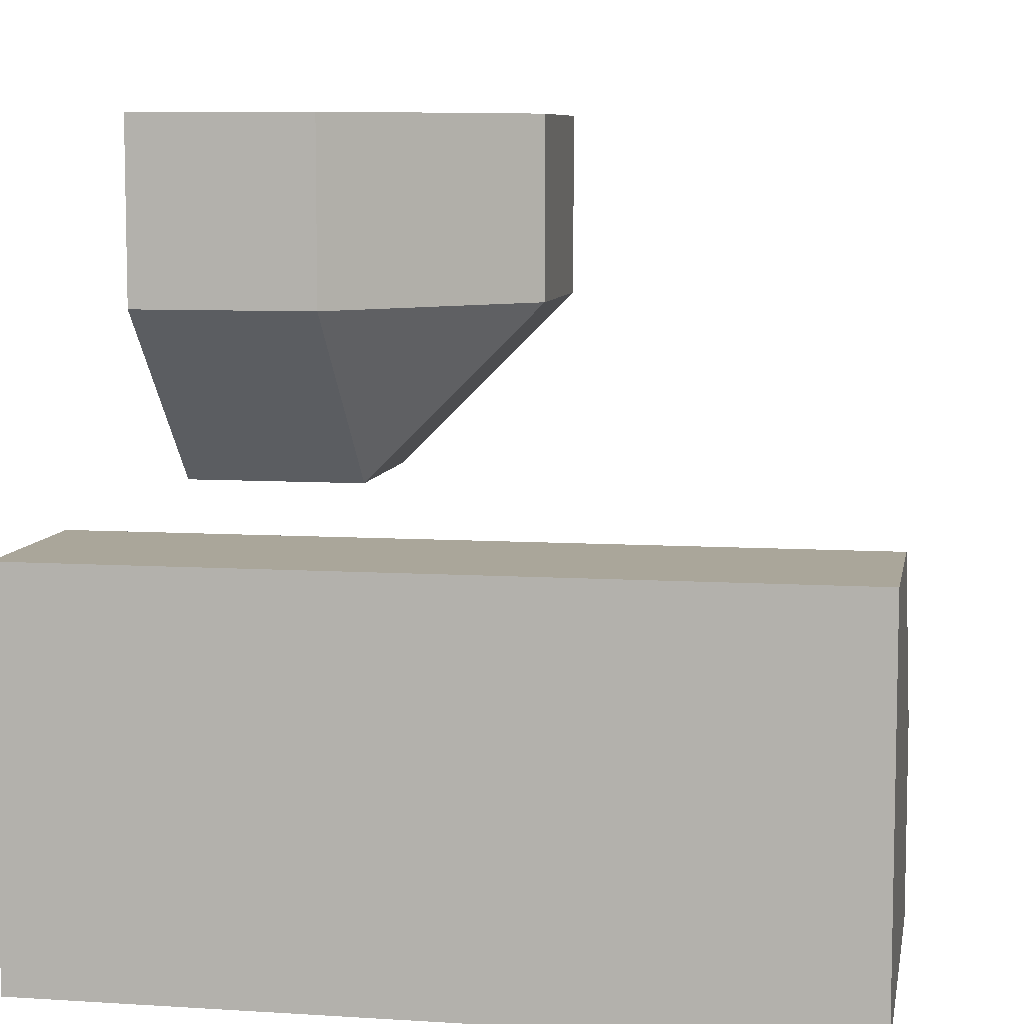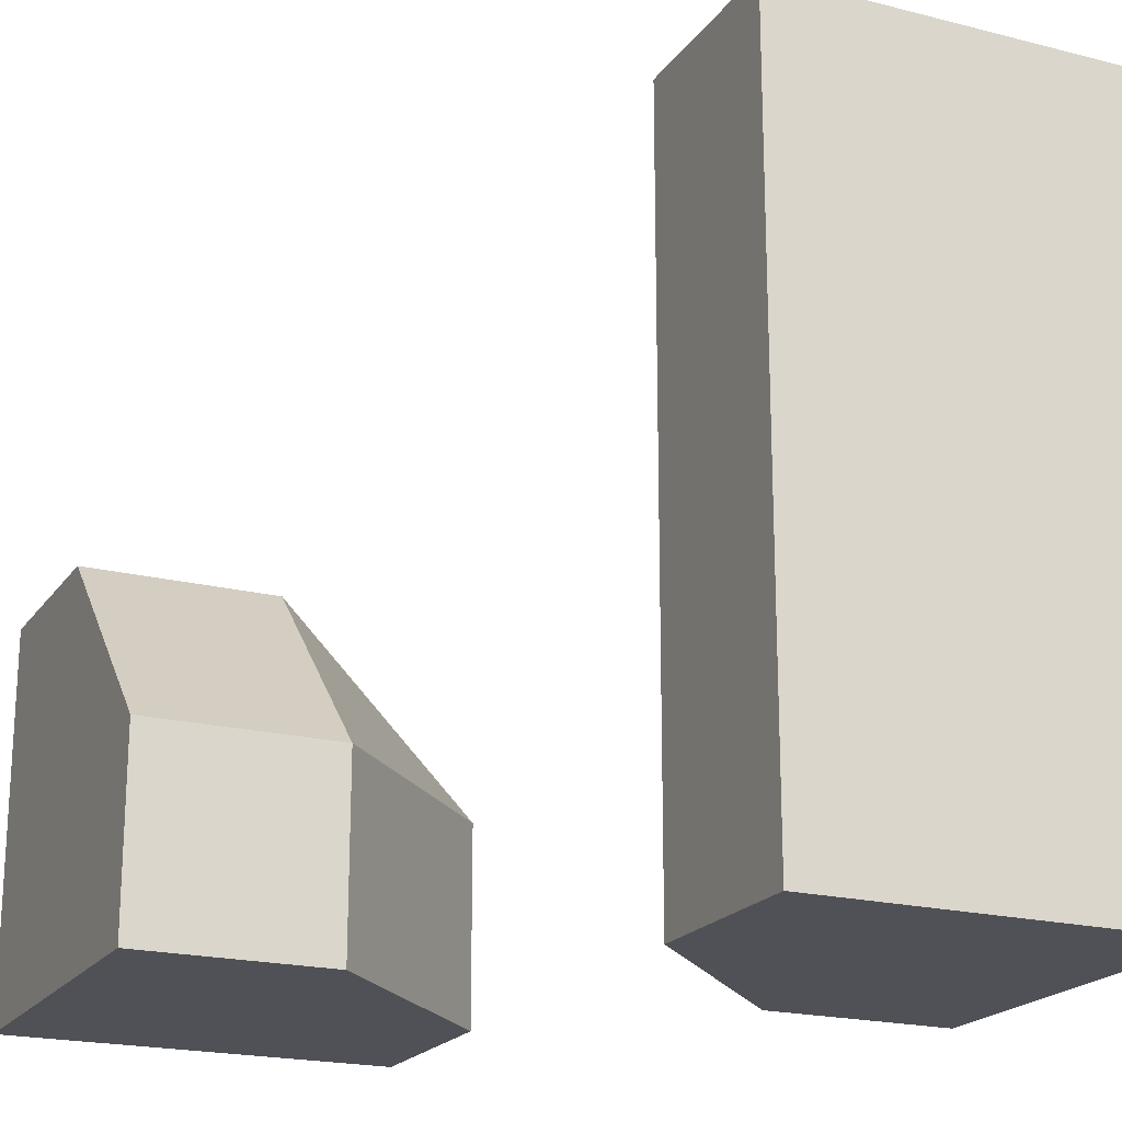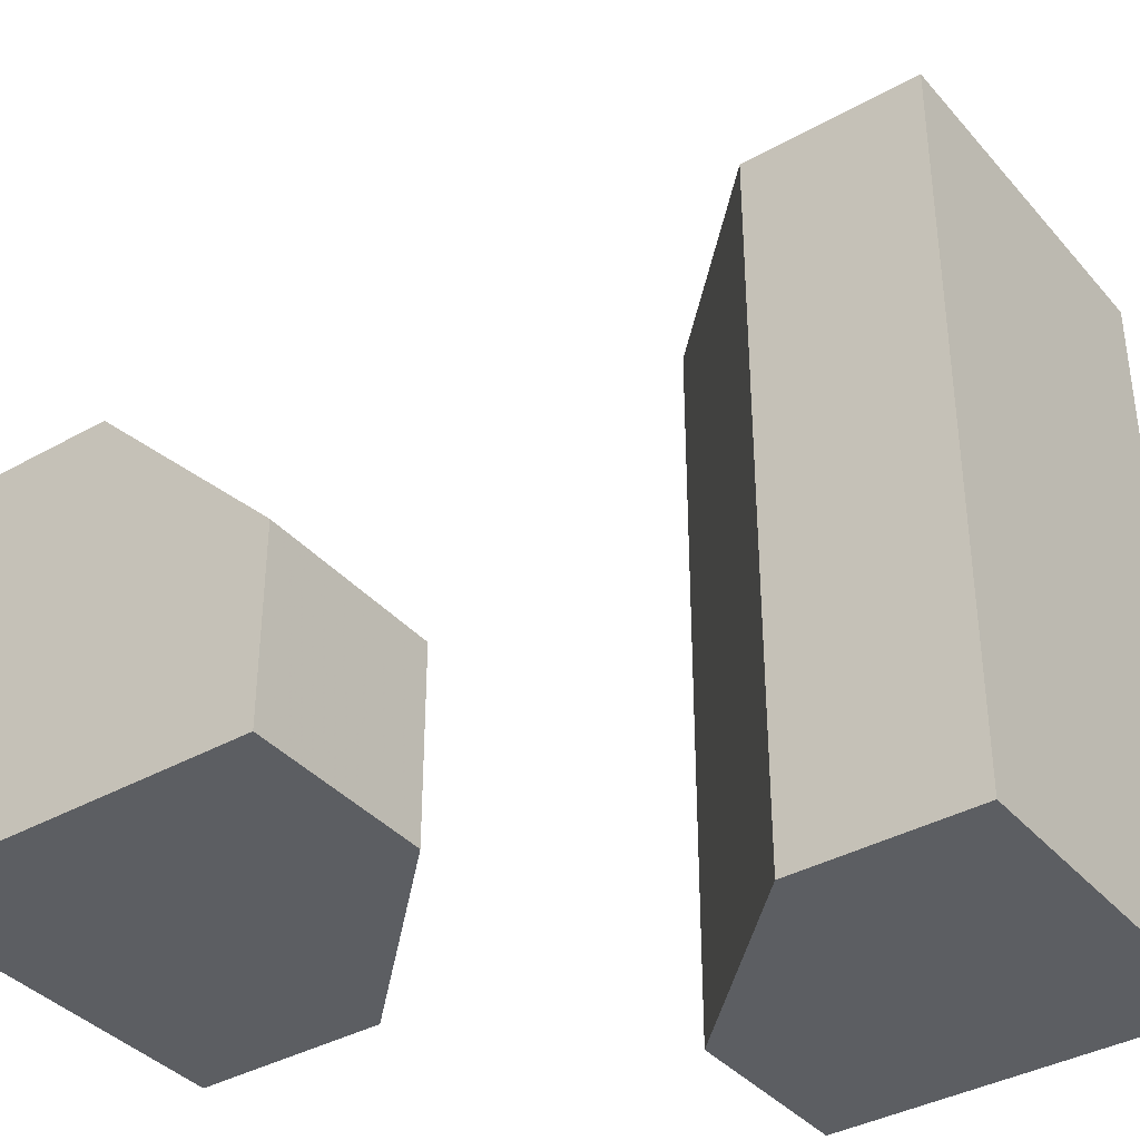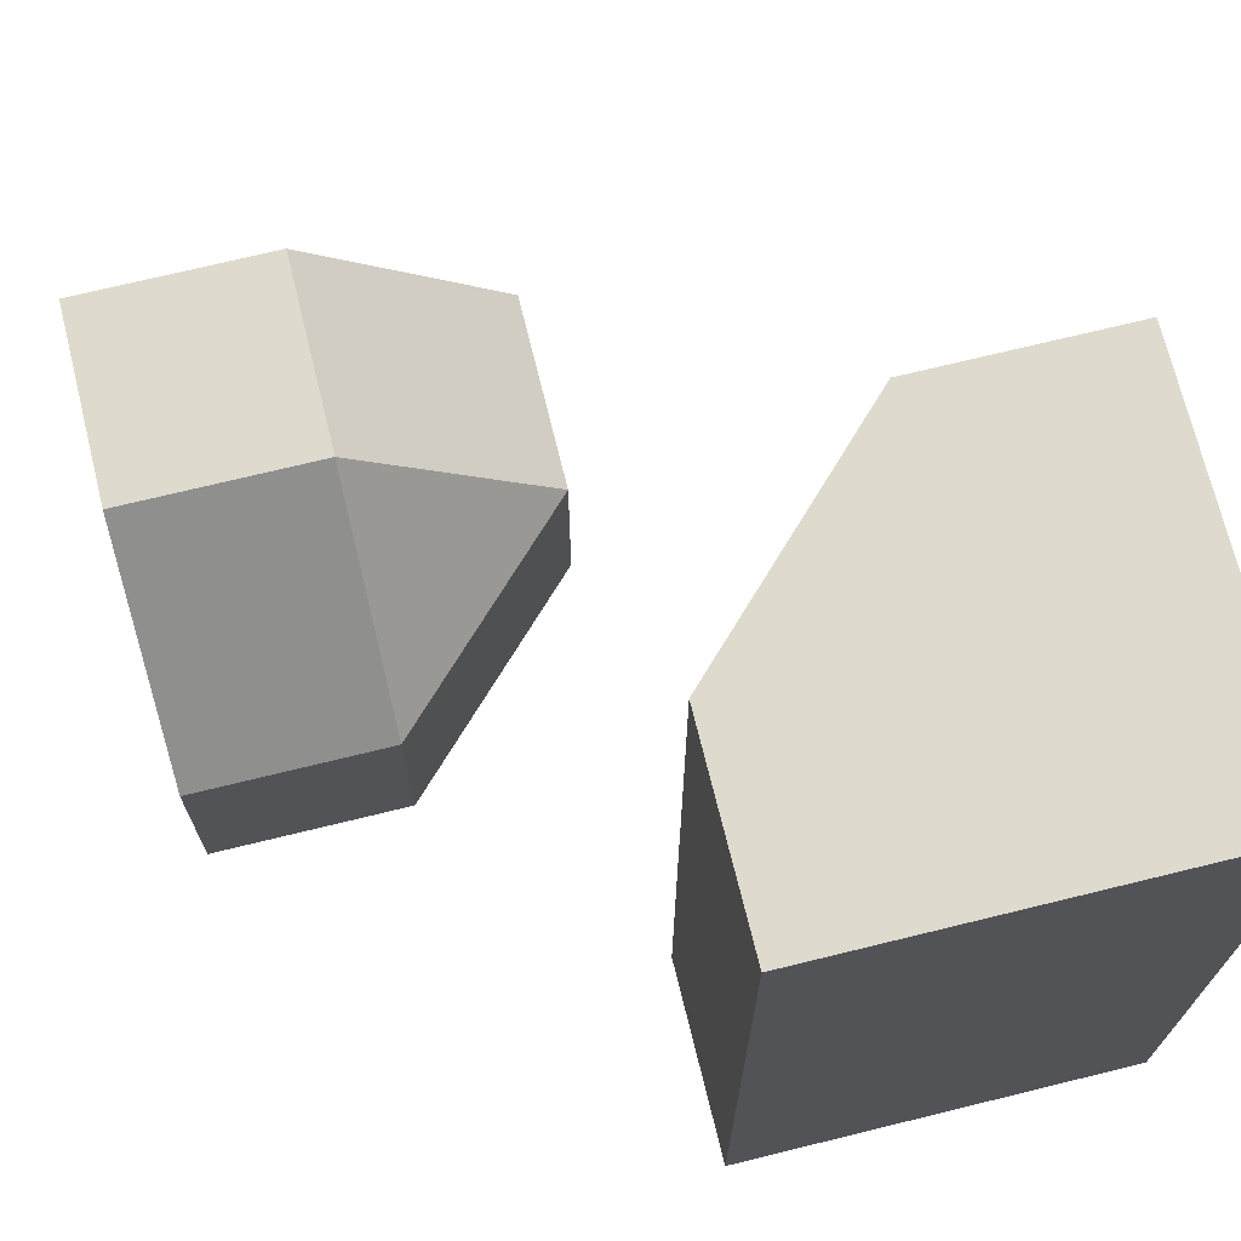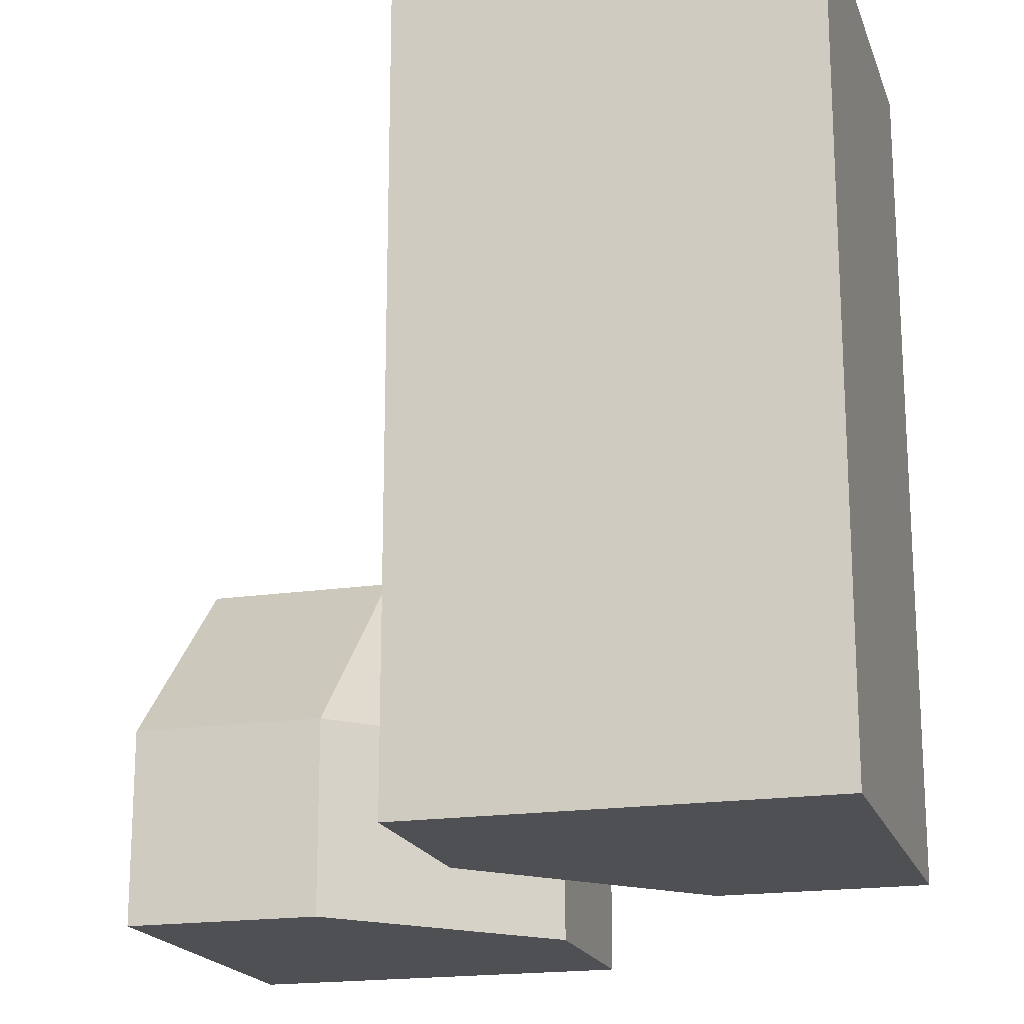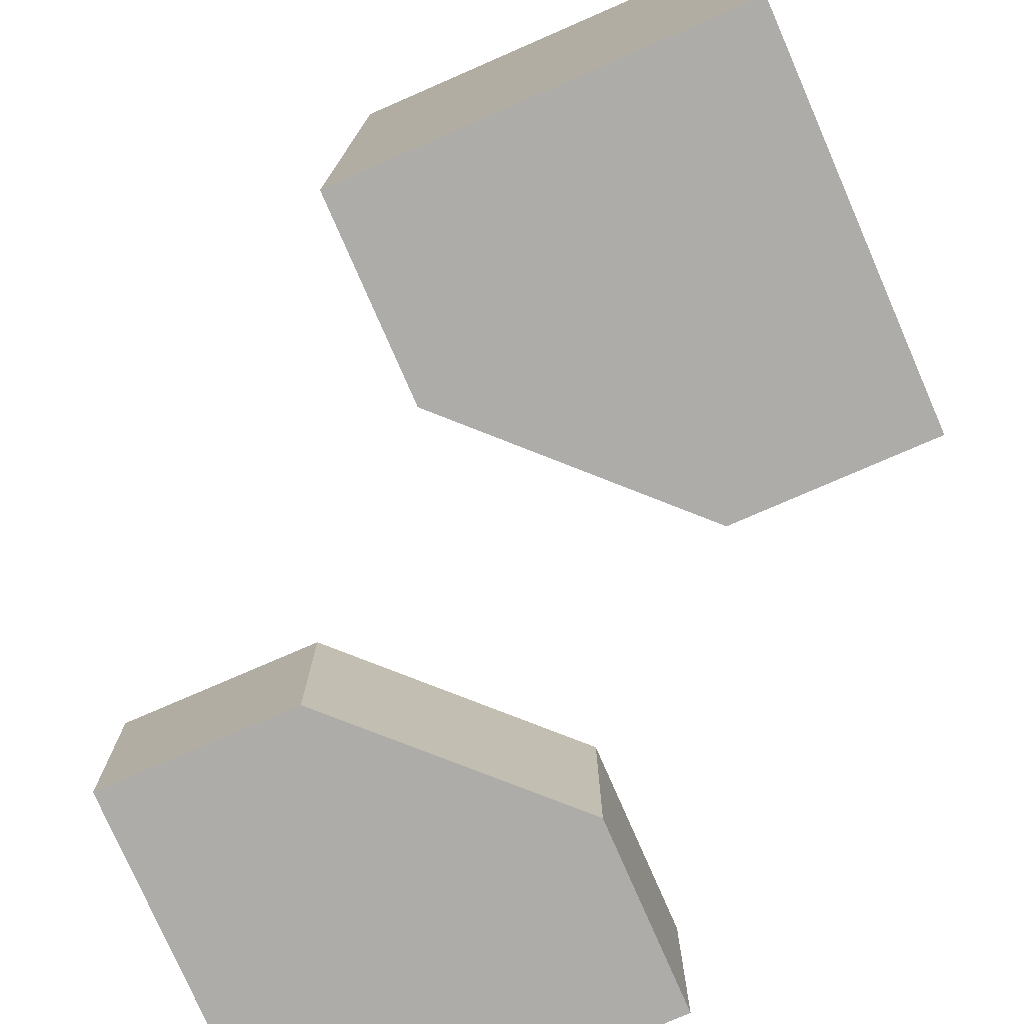
<metadata>
{"format":"obj","ext":"obj","renderer":"f3d","projection":"perspective","resolution":1024,"background":"white","views":[{"elev":7.8,"azim":100.1,"up":"+Z"},{"elev":-20.3,"azim":65.1,"up":"+Y"},{"elev":-37.6,"azim":35.7,"up":"+Y"},{"elev":71.1,"azim":76.2,"up":"+Y"},{"elev":-18.7,"azim":106.0,"up":"+Y"},{"elev":-77.0,"azim":113.5,"up":"+Y"}]}
</metadata>
<code>
g
v 0.25 0.25 0
v 0.25 -0.25 0
v 0 -0.25 -0.25
v 0 0.25 -0.25
v 0.25 -0.5 0
v 0.125 -0.5 -0.125
v 0 -0.5 -0.25
v 0.5 0.25 0
v 0.25 0.5 0
v 0.5 0.5 0
v 0.5 -0.25 0
v 0 0.5 -0.25
v 0 0.25 -0.5
v 0 0.5 -0.5
v 0 -0.25 -0.5
v 0.5 -0.5 0
v 0 -0.5 -0.5
v 0.5 -0.5 -0.5
v 0.5 0.5 -0.5
v -0.5 -0.5 0.5
v -0.5 0 0.5
v -0.25 0 0.5
v 0 -0.25 0.5
v 0 -0.5 0.5
v -0.5 -0.5 0
v -0.5 -0.25 0
v -0.5 0 0.25
v -0.25 -0.5 0
v 0 -0.5 0.25
v -0.25 -0.25 0
v 0 -0.25 0.25
v -0.25 0 0.25
g tile_026
f 1 3 2
f 1 4 3
f 2 6 5
f 2 7 6
f 8 9 1
f 11 1 2
f 12 1 9
f 4 14 13
f 3 13 15
f 16 2 5
f 15 7 3
f 18 14 19
f 19 16 18
f 6 16 5
f 9 14 12
f 22 24 23
f 26 21 27
f 20 29 24
f 30 32 31
f 28 26 30
f 29 30 31
f 26 32 30
f 27 22 32
f 23 32 22
f 23 29 31
f 29 23 24
f 32 23 31
f 22 27 21
f 32 26 27
f 30 29 28
f 26 28 25
f 28 29 25
f 25 29 20
f 20 21 25
f 25 21 26
f 20 24 21
f 21 24 22
f 19 14 10
f 10 14 9
f 17 18 7
f 7 18 6
f 6 18 16
f 8 11 10
f 10 11 19
f 19 11 16
f 15 13 17
f 17 13 18
f 18 13 14
f 7 15 17
f 2 16 11
f 13 3 4
f 14 4 12
f 1 12 4
f 1 11 8
f 9 8 10
f 7 2 3

</code>
